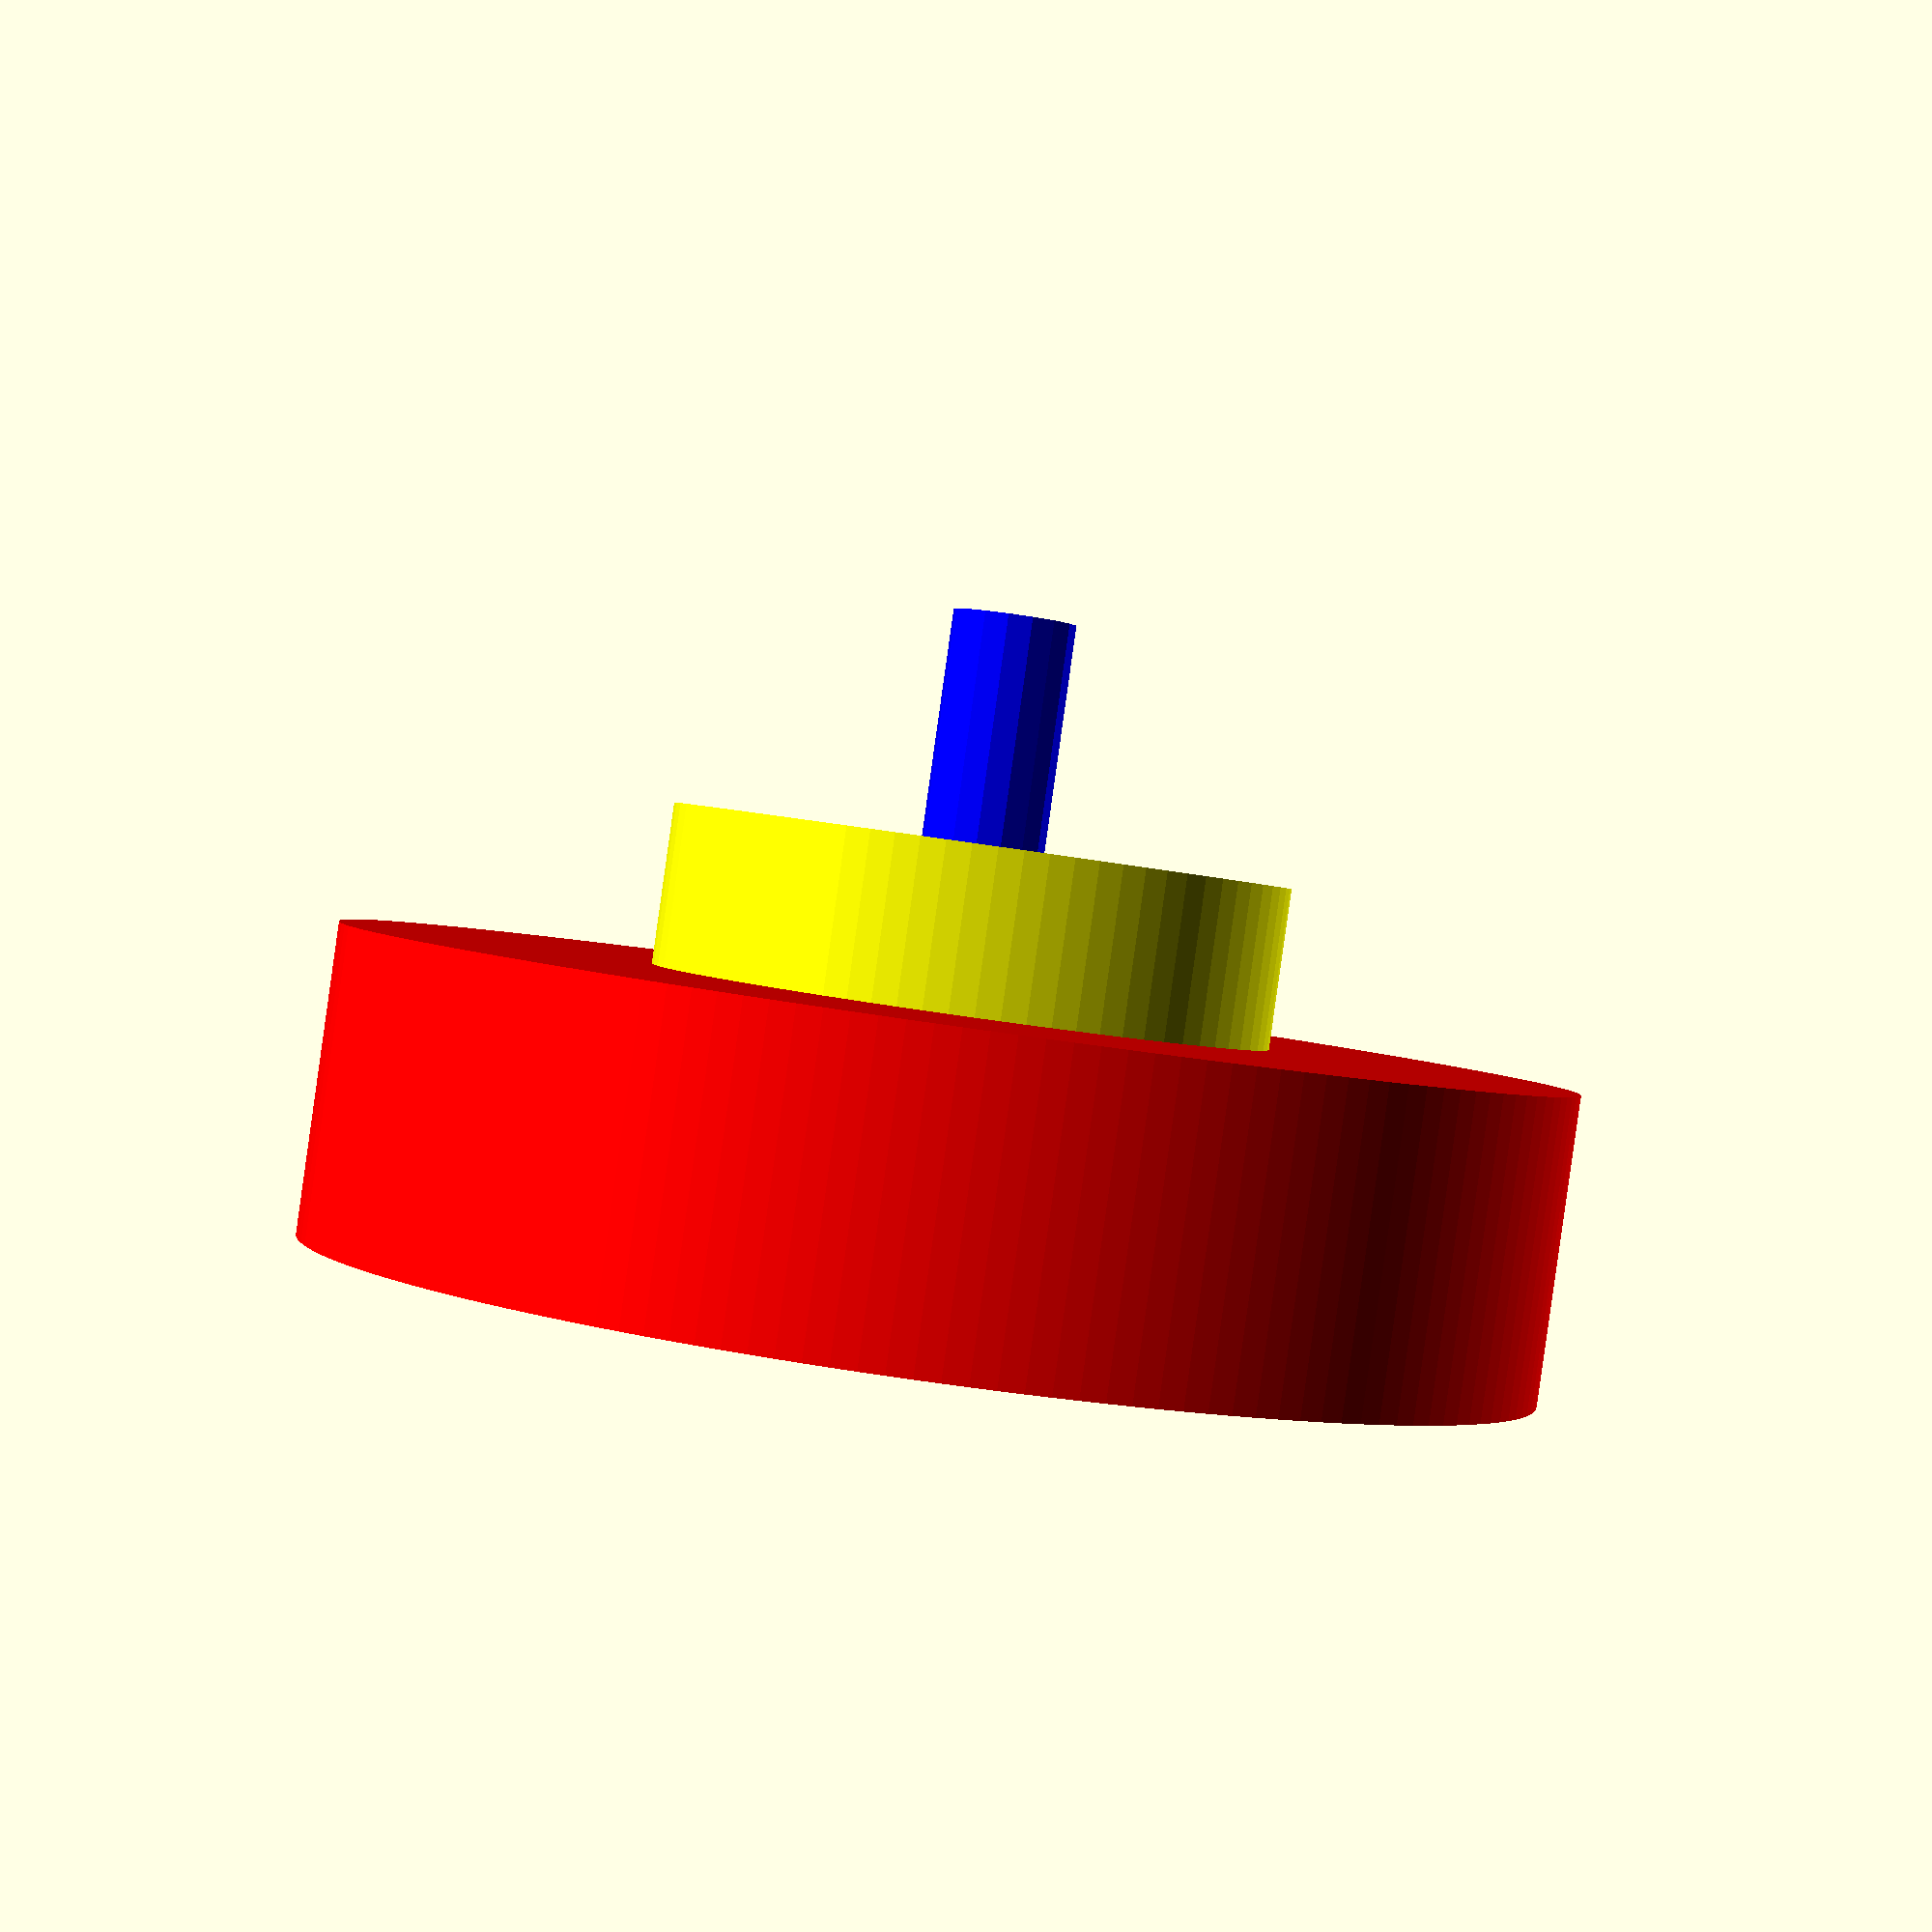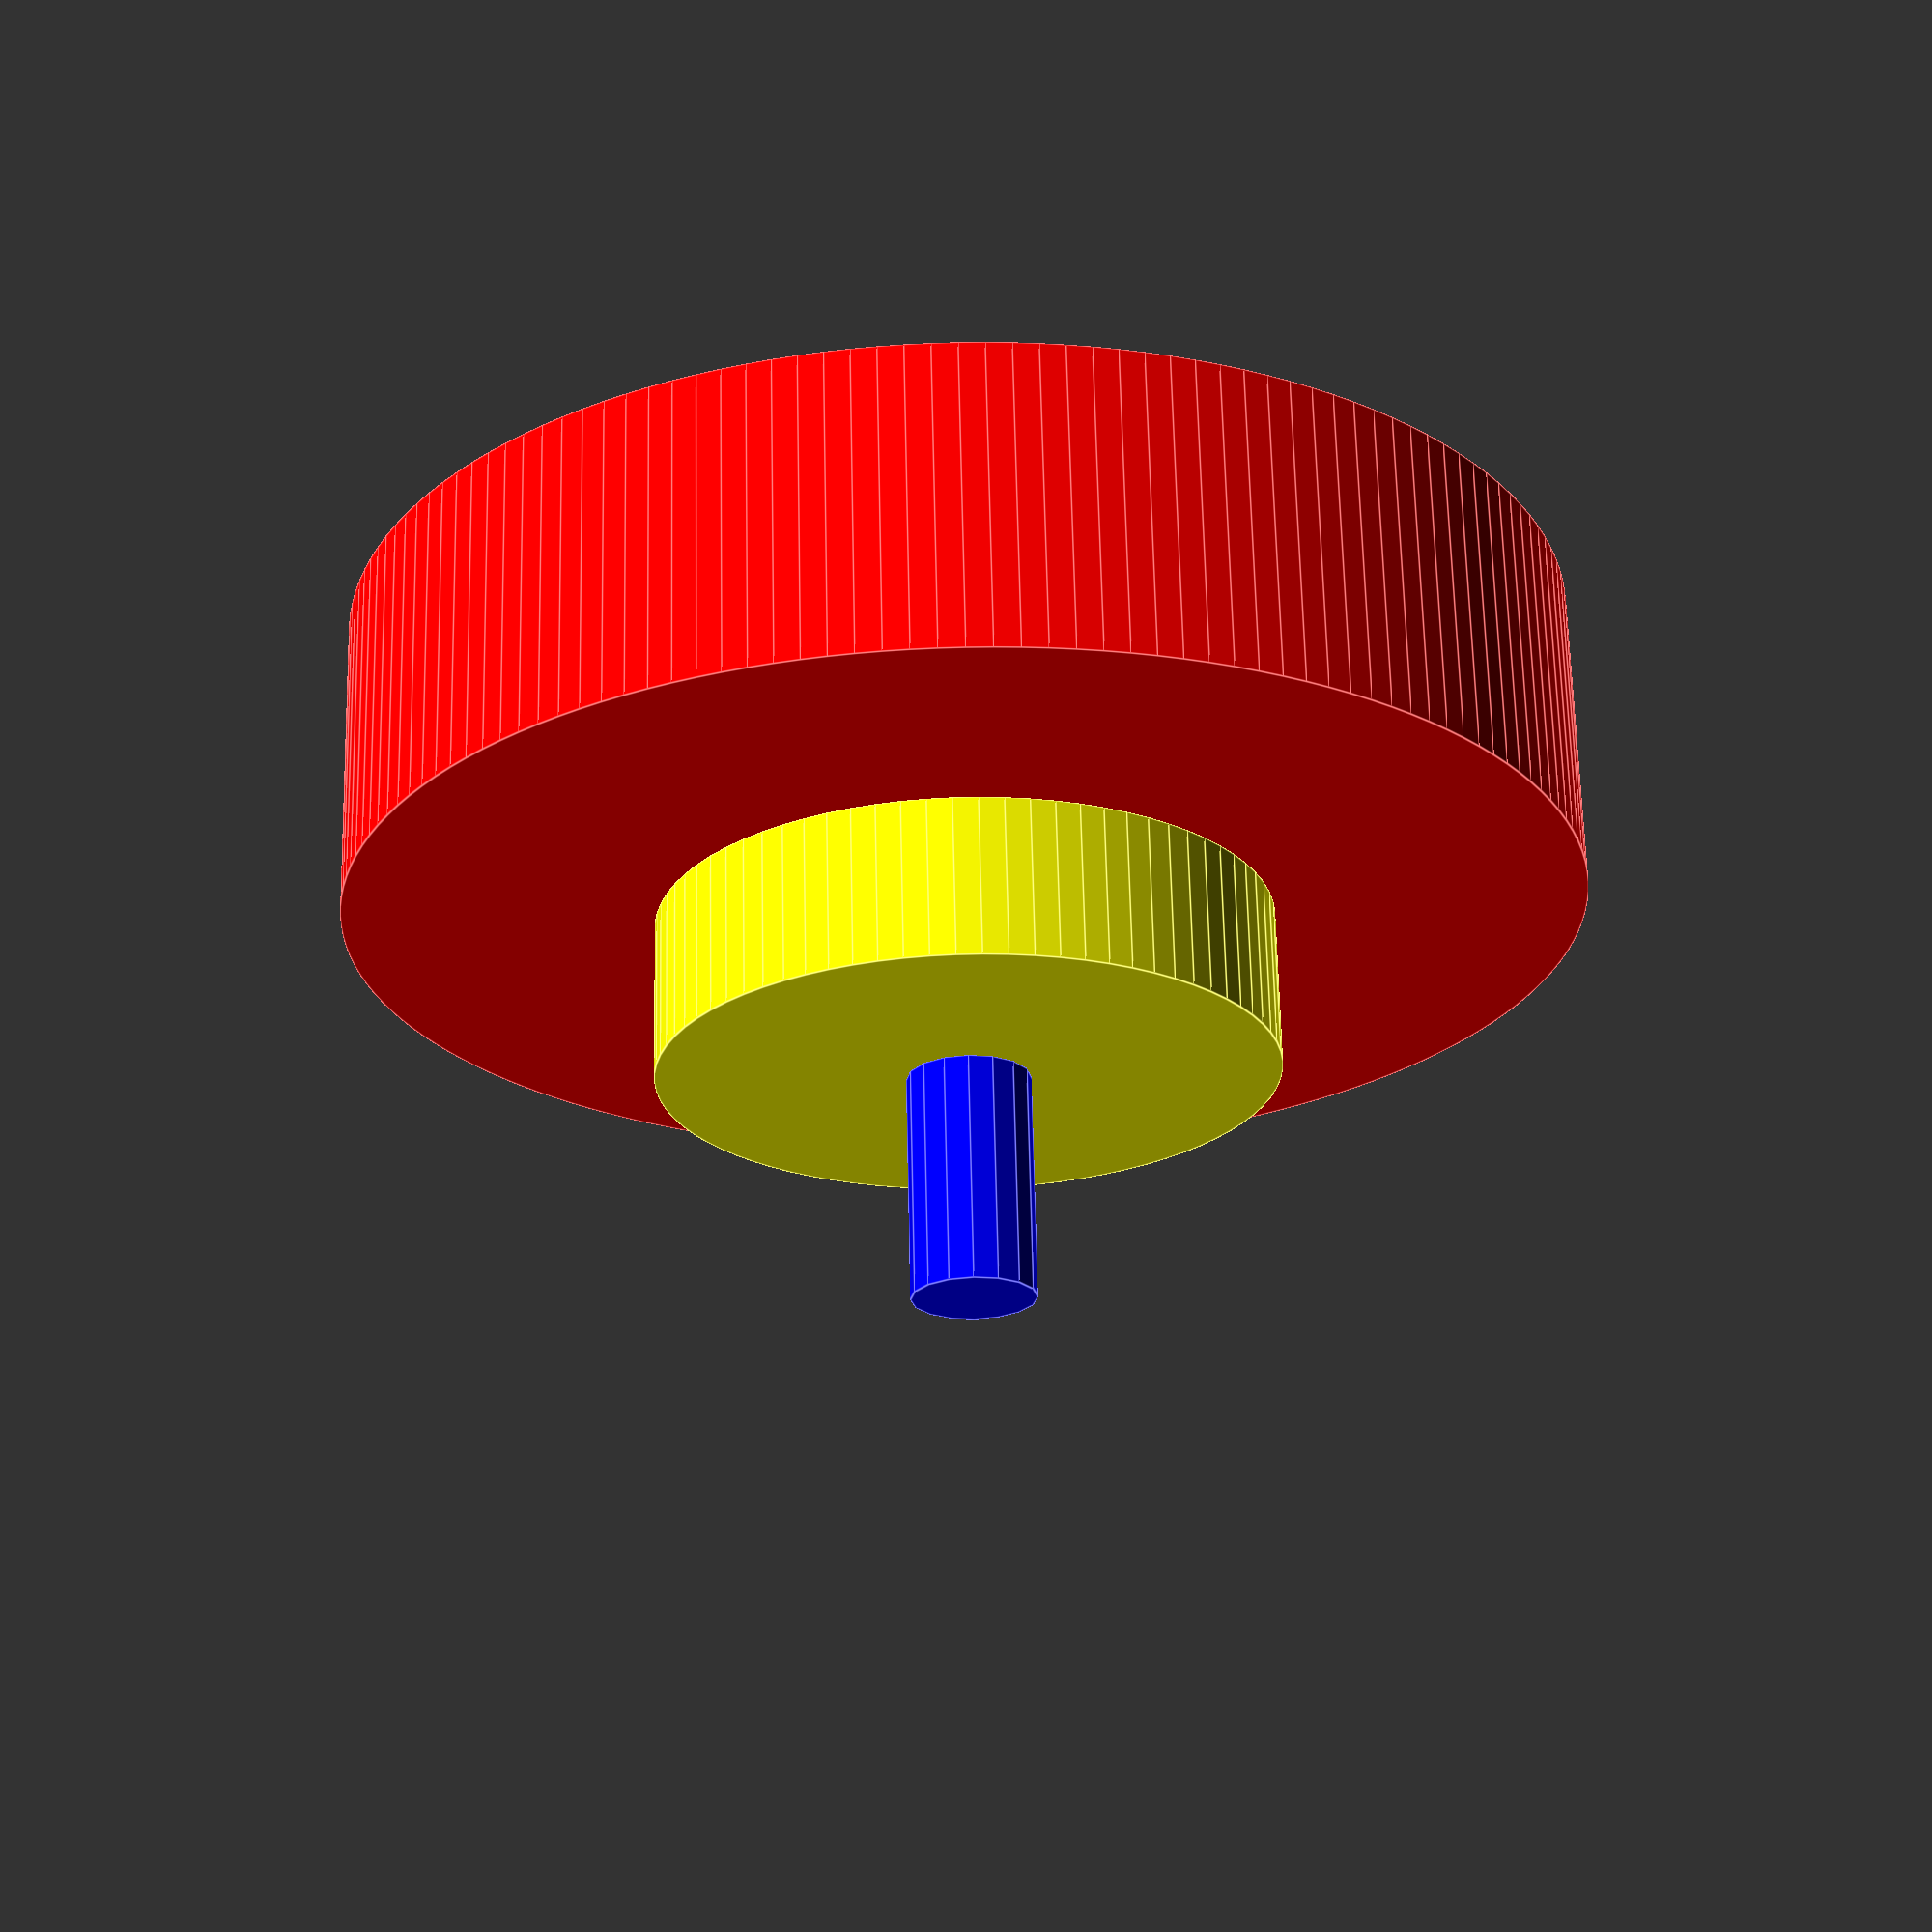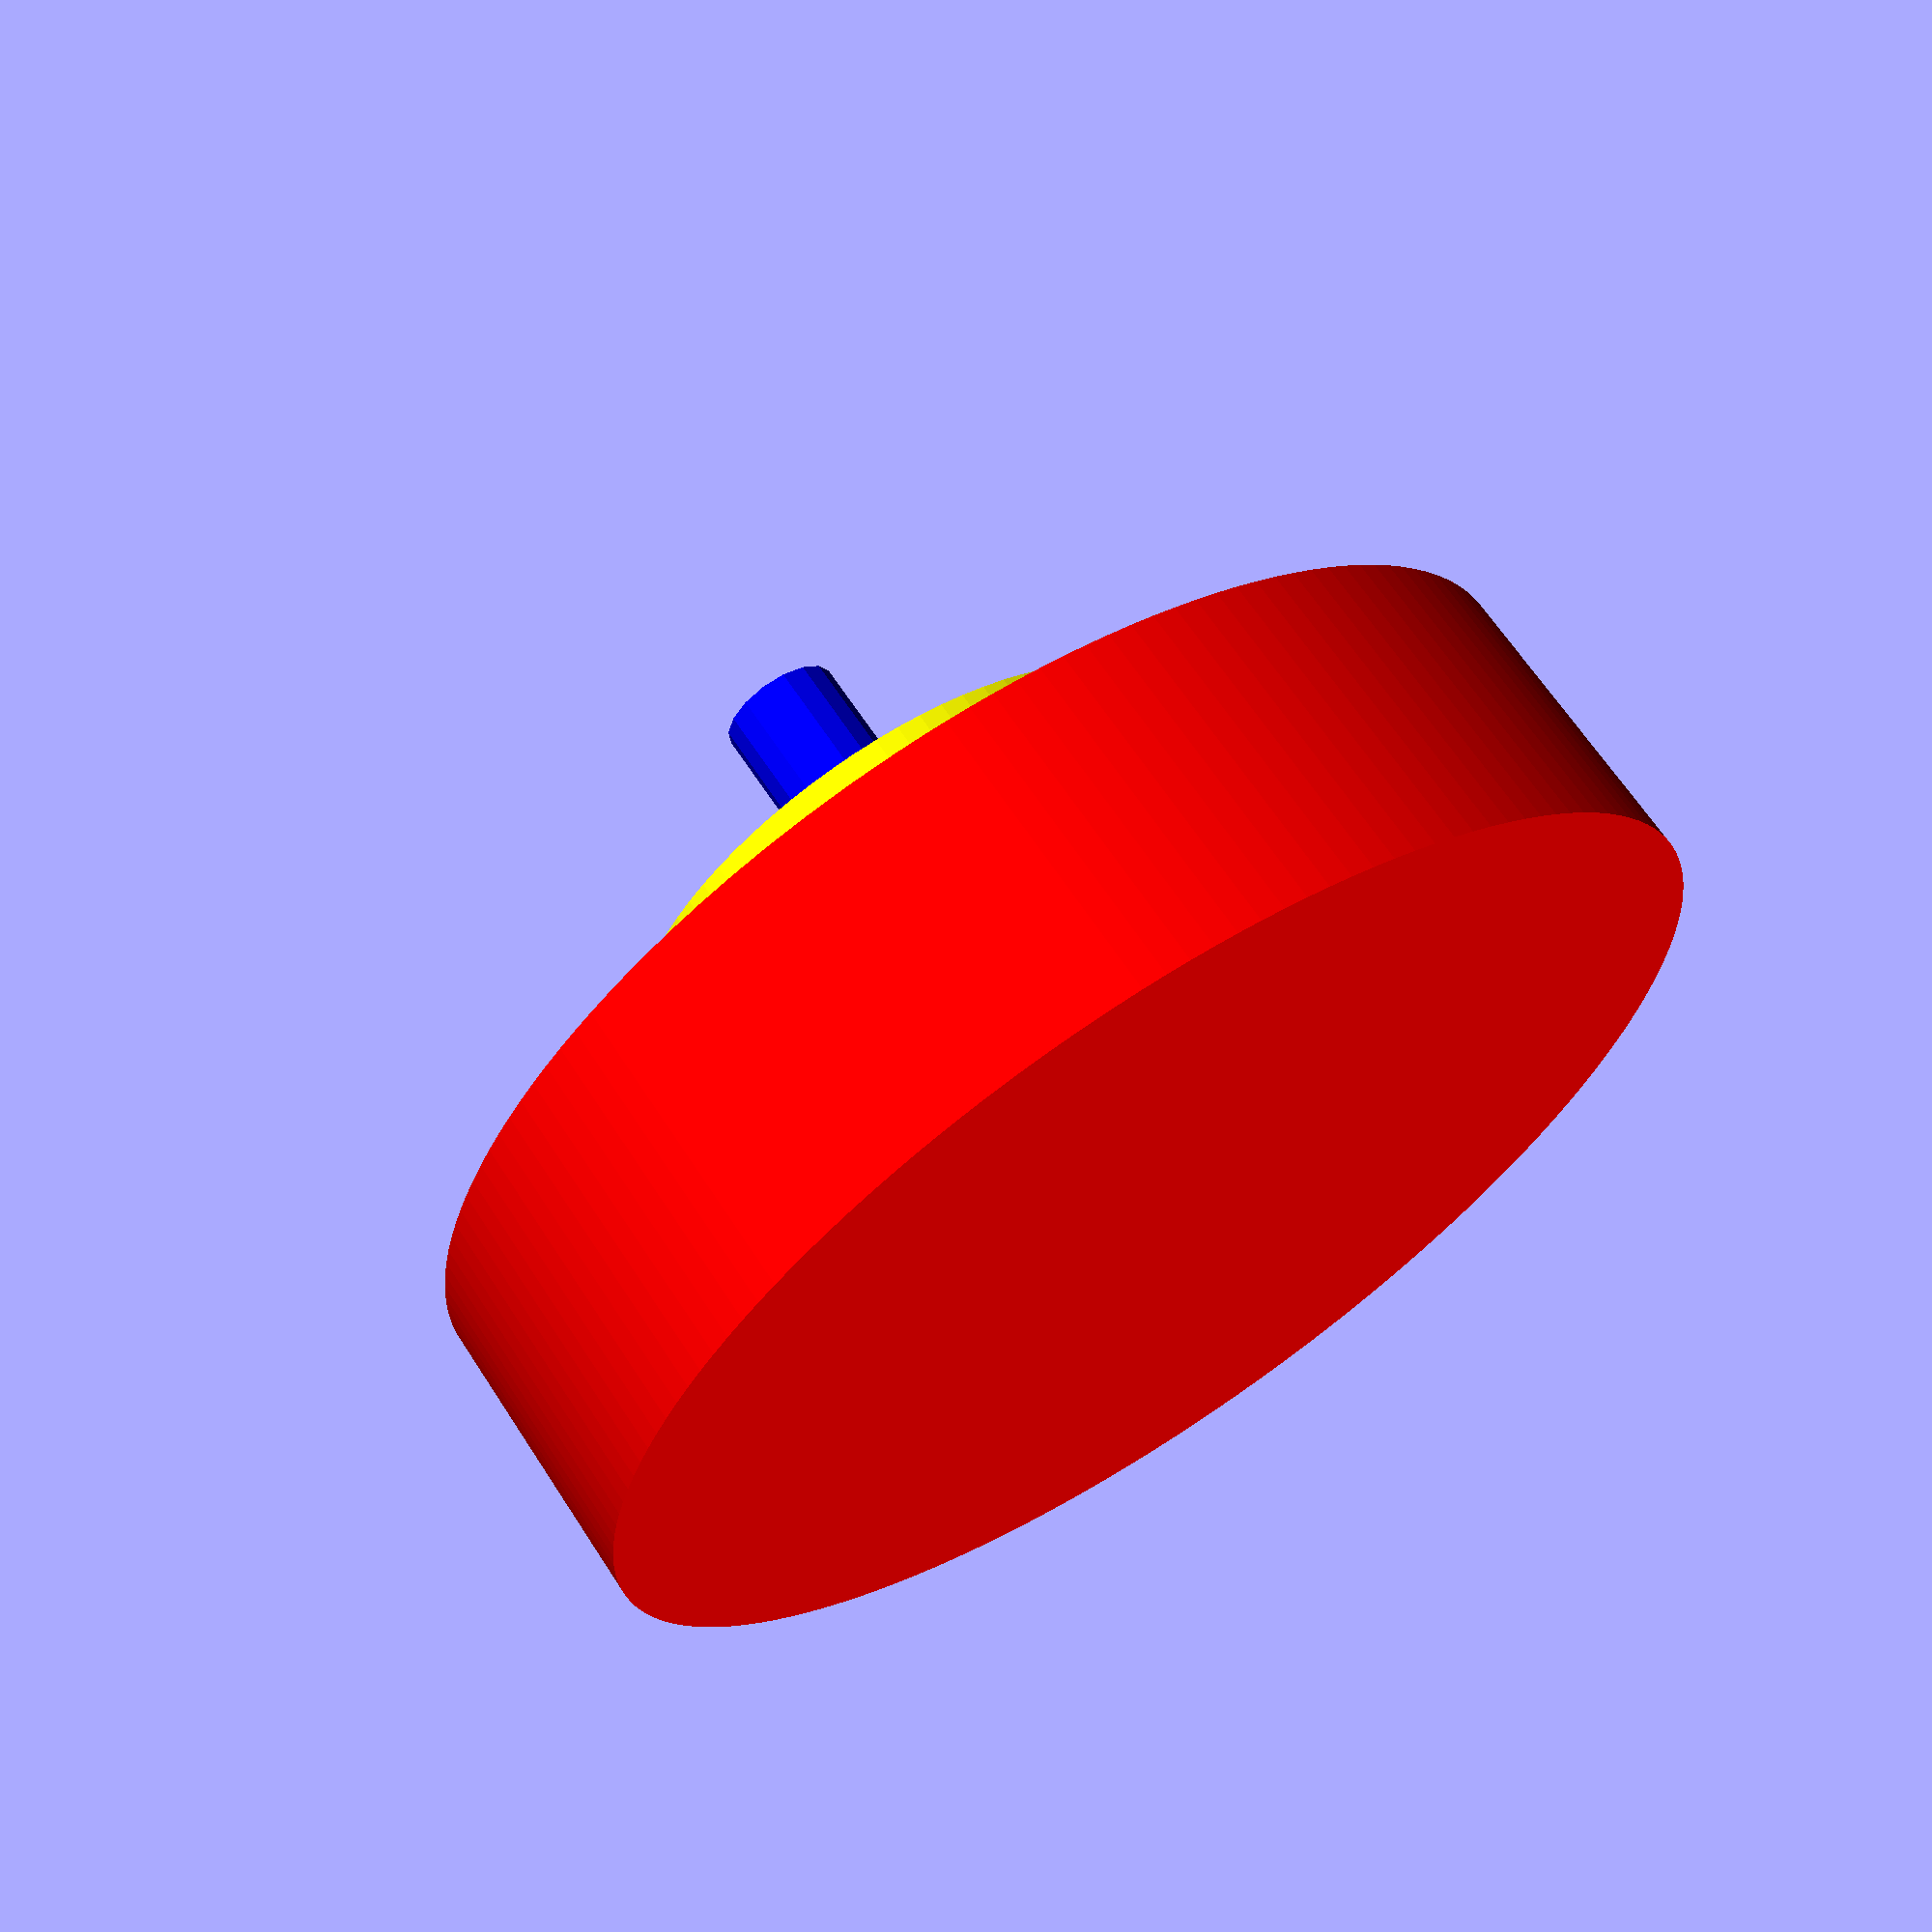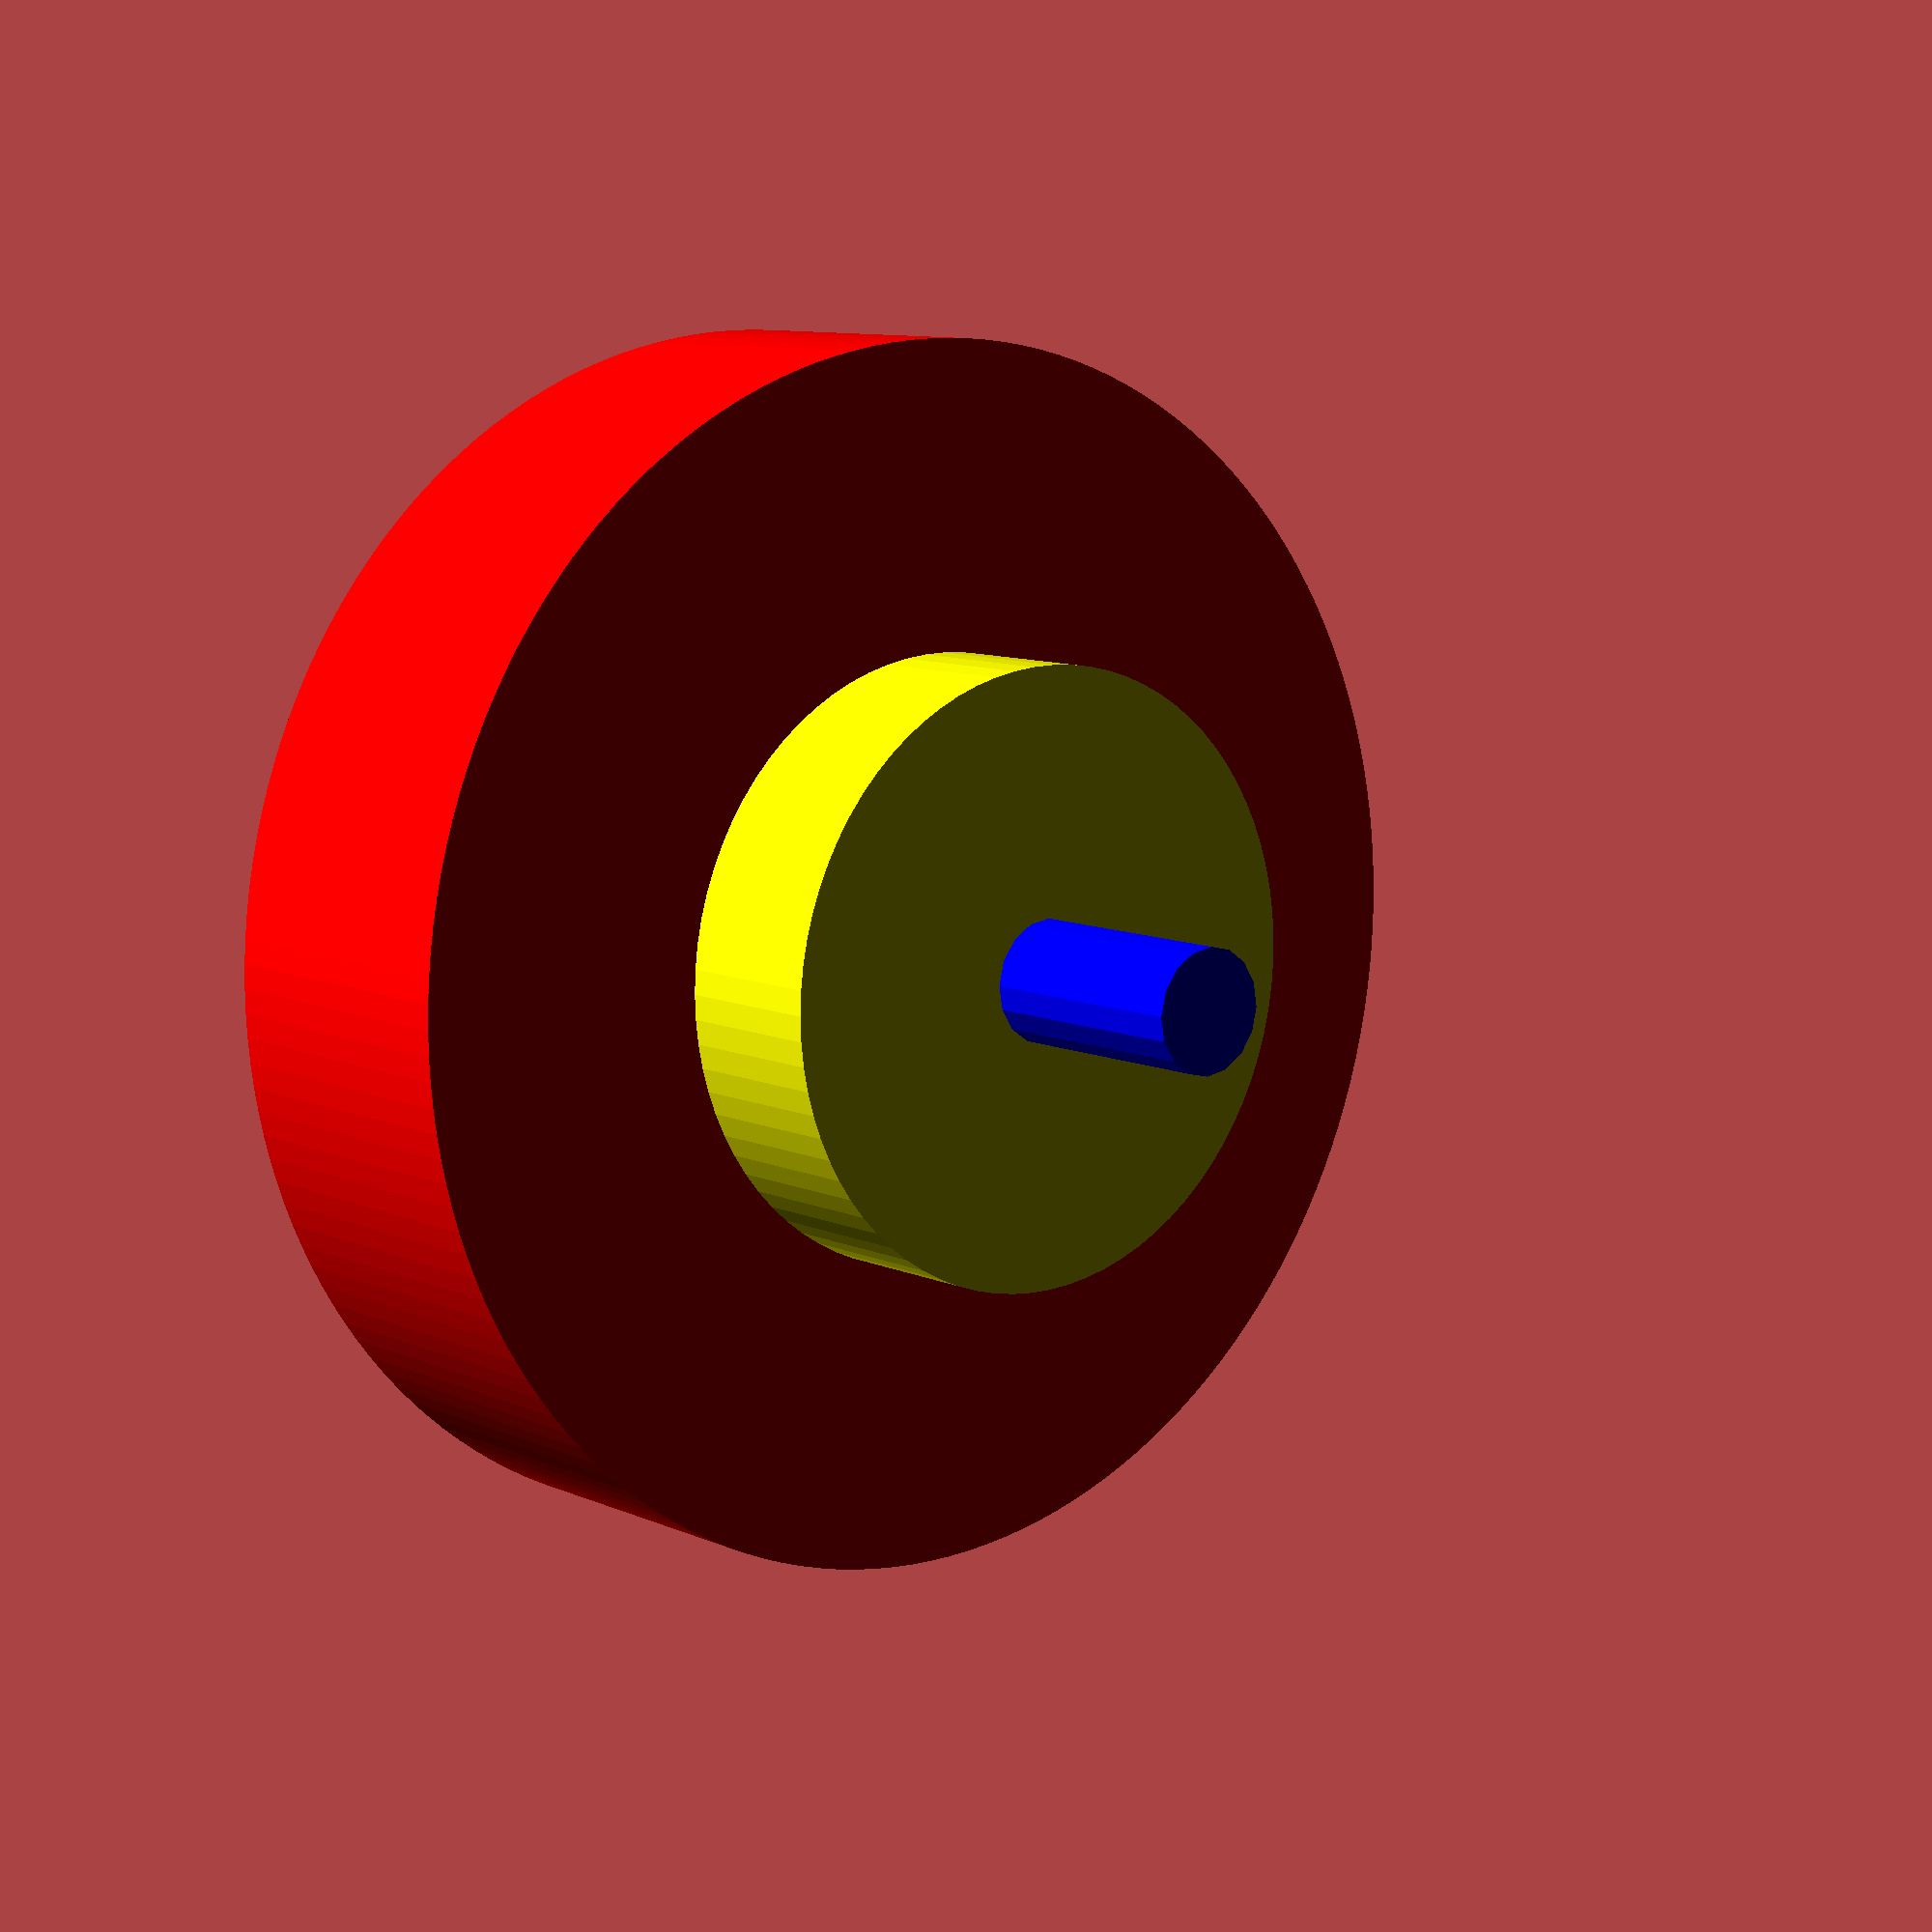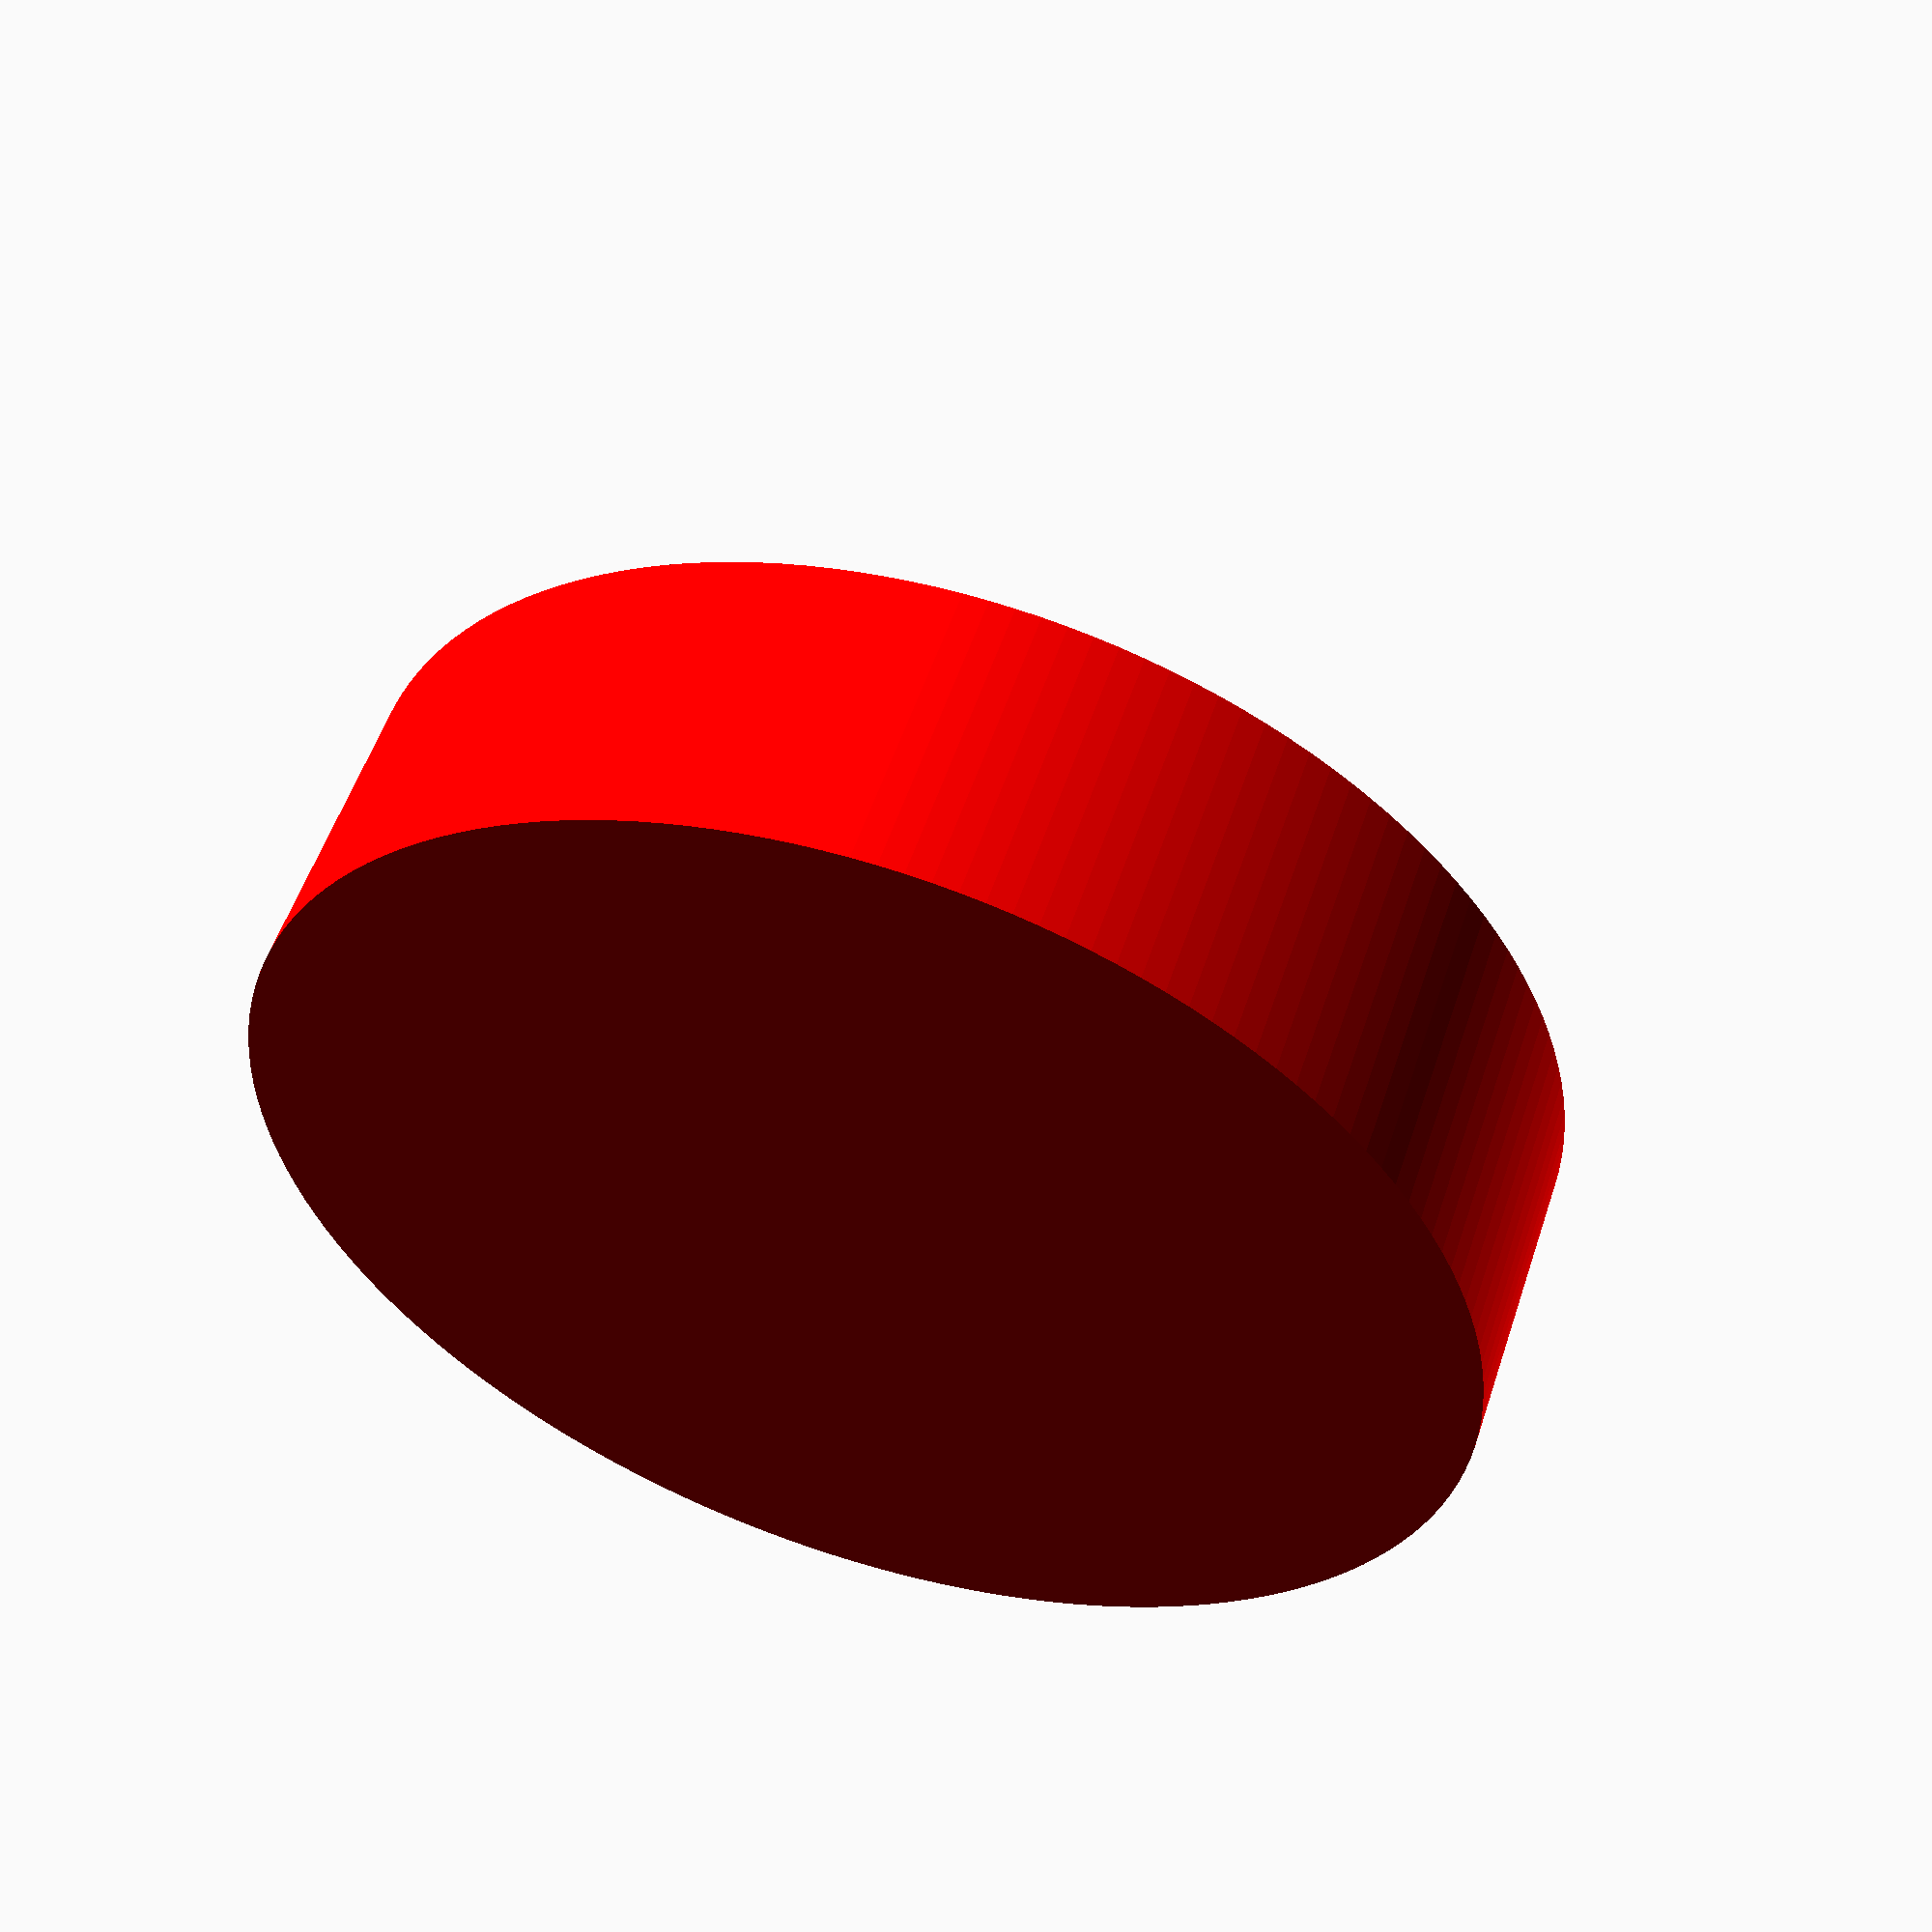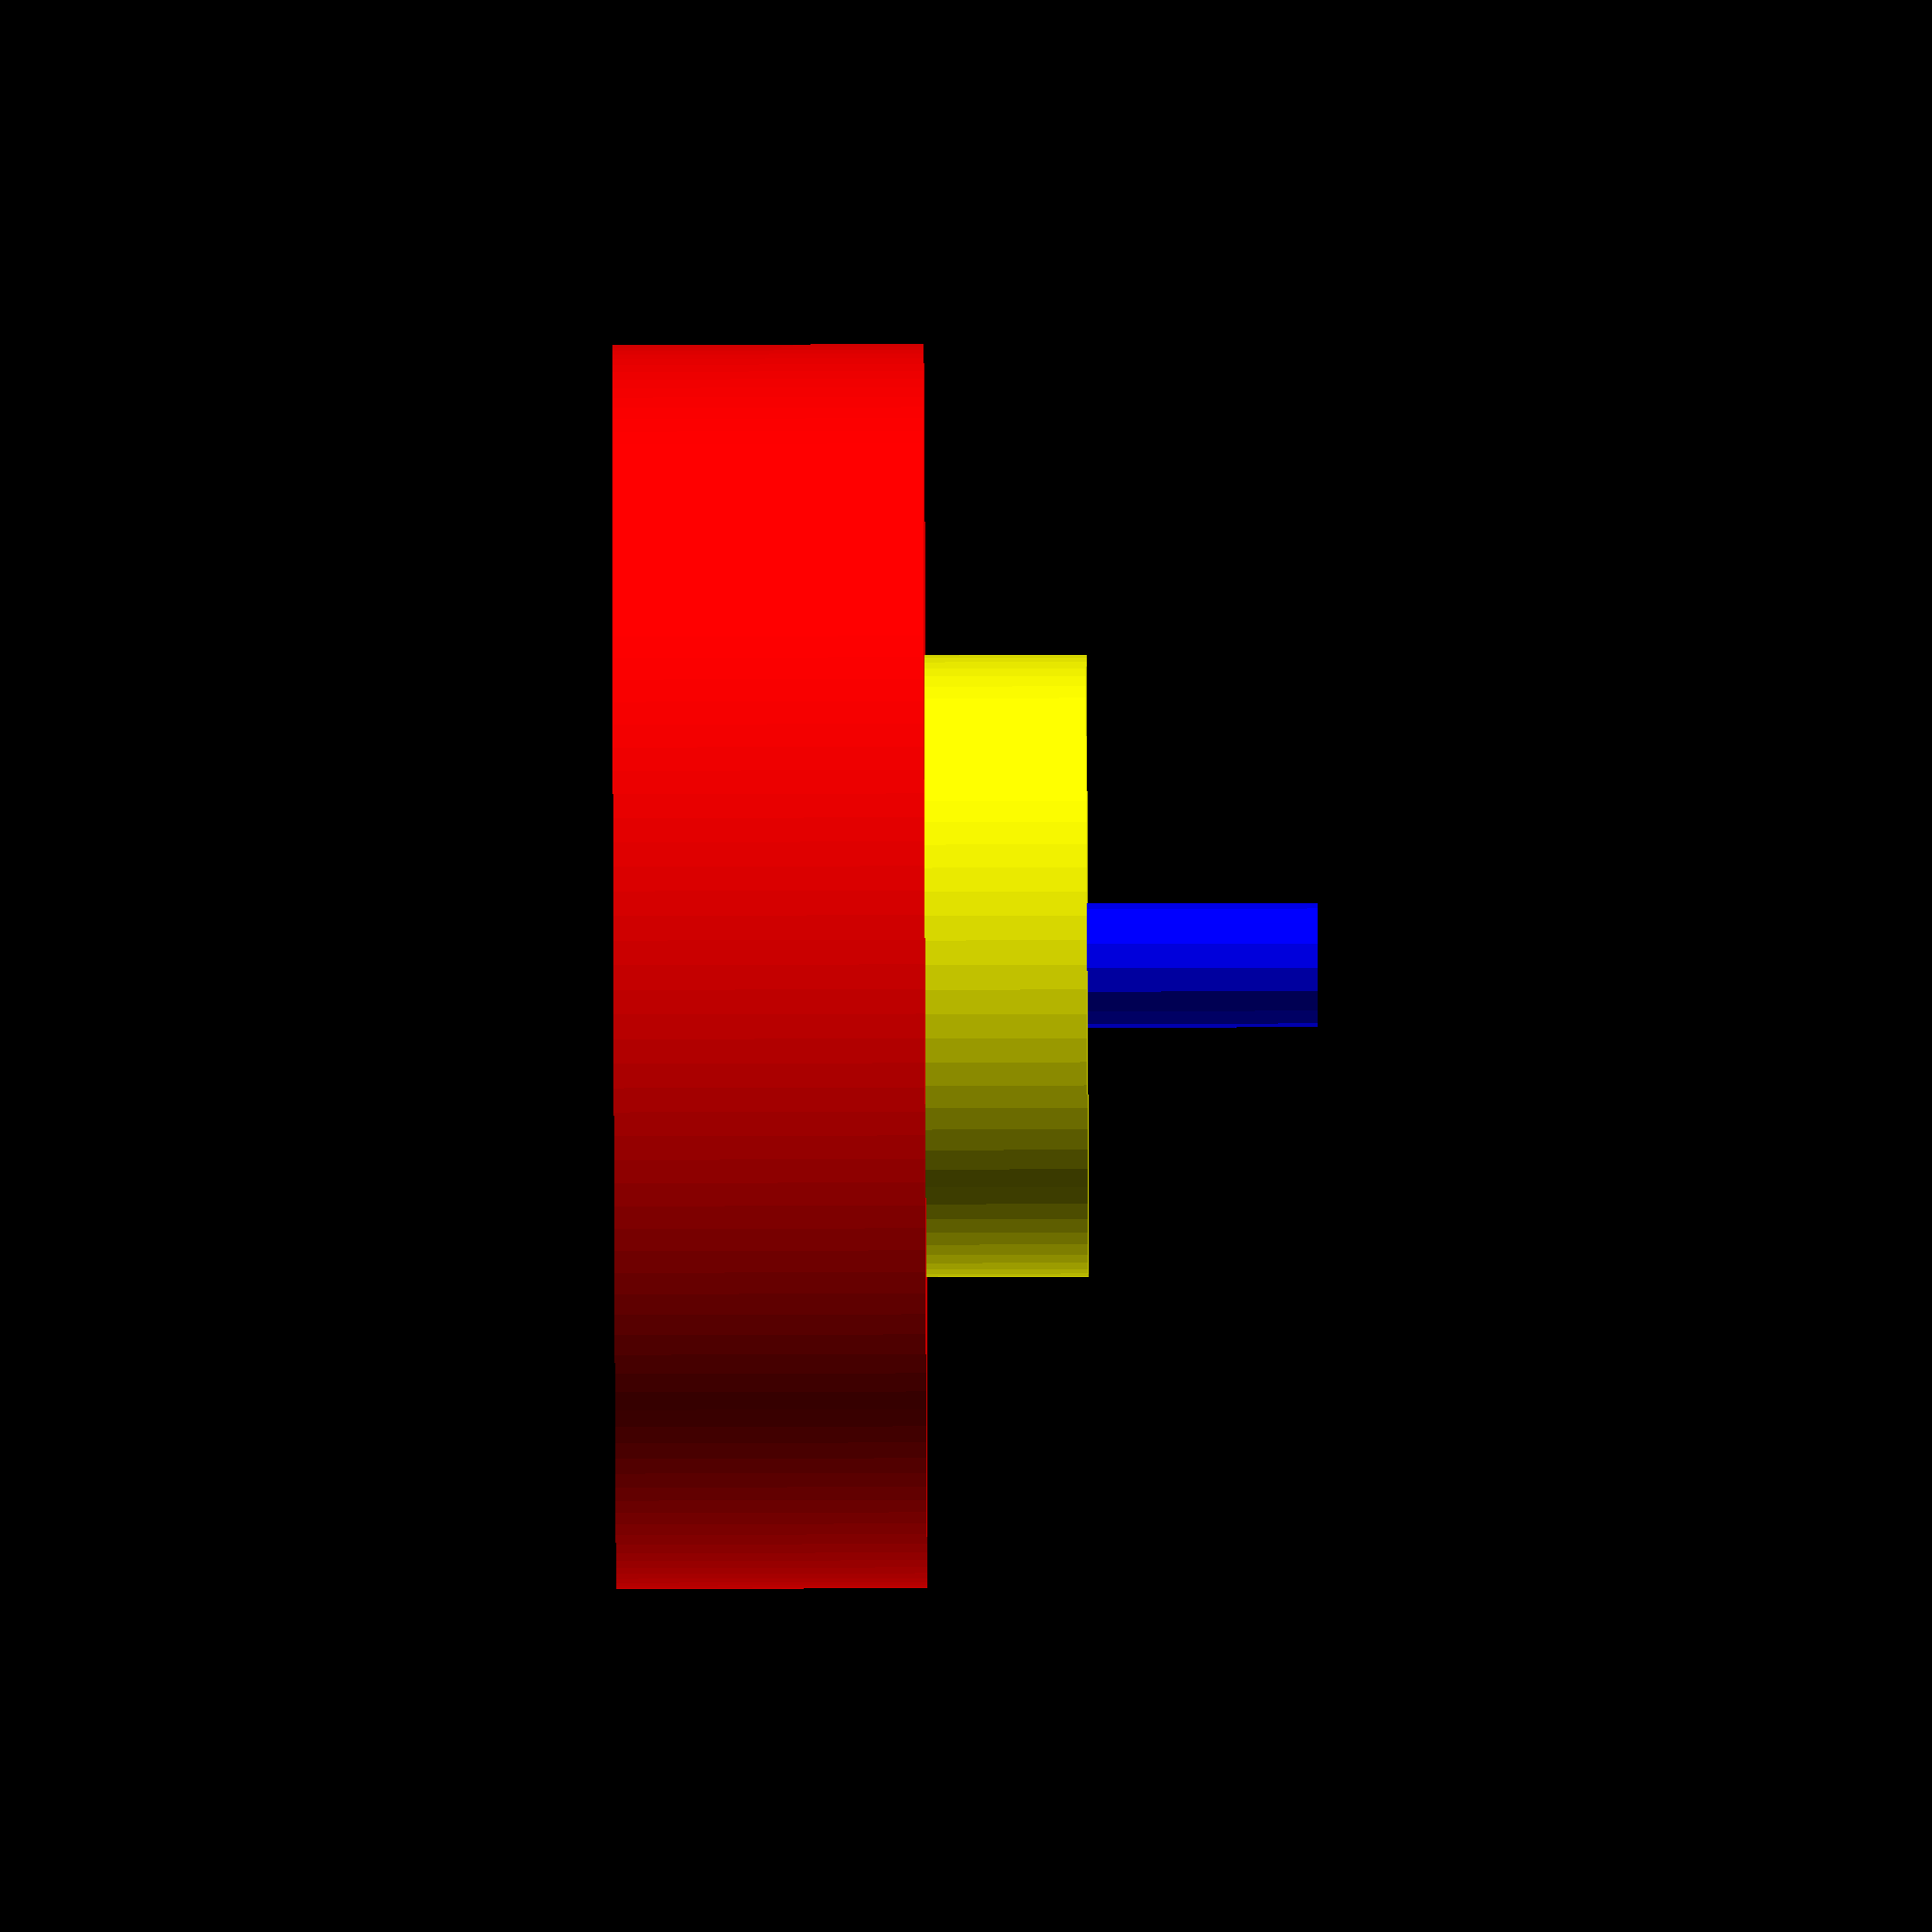
<openscad>
/* [Boiler Plate] */

$fa = 1;
$fs = 0.4;
eps = 0.001;

infinity = 50;

/* [Development] */
show_initial_test = true;

h_initial_test = [5, 2.6, 3.7];
r_initial_test = [10, 5, 1];
colors_initial_test = ["red", "yellow", "blue"];
//len_h_initial_test=len(h_initial_test);
//echo(h_initial_test,len_h_initial_test);
//
//array1=[1,2,3,4,5,6,7,8]; 
//len_array1=len(array1);
//echo(array1,len_array1);

module v_cylinder(r, h, colors) {
    count = len(h);
    h_cum = cumsum(h);
    for(i = [0 : count-1]) {
        h_i = h[i];
        echo("h_i", h_i);
        dz = h_cum[i-1];
        translate([0,0,dz]) 
        color(colors[i]) cylinder(r=r[i], h=h[i]);
    }
}

if (show_initial_test) {
        v_cylinder(r=r_initial_test, h=h_initial_test, colors=colors_initial_test);
}

function add(v, i=0, r=0) = i<len(v) ? add(v, i+1, r+v[i]) : r;

sum = add(h_initial_test);
echo("sum", sum, h_initial_test);

length = len(h_initial_test);
list_2 = [ for (i = [0 : 1 : length-1]) i < 2 ? h_initial_test[i] : 0 ];
echo("list_2", list_2);

// Cumulative sum of values in v
function cumsum(v) = [for (a = v[0]-v[0], i = 0; i < len(v); a = a+v[i], i = i+1) a+v[i]];
echo("cumsum", h_initial_test, cumsum(h_initial_test));
</openscad>
<views>
elev=88.8 azim=73.8 roll=352.0 proj=p view=solid
elev=113.2 azim=224.5 roll=181.3 proj=p view=edges
elev=295.7 azim=174.1 roll=147.1 proj=p view=wireframe
elev=350.6 azim=316.8 roll=319.1 proj=p view=solid
elev=126.0 azim=32.1 roll=341.9 proj=p view=solid
elev=60.8 azim=274.3 roll=270.2 proj=o view=solid
</views>
